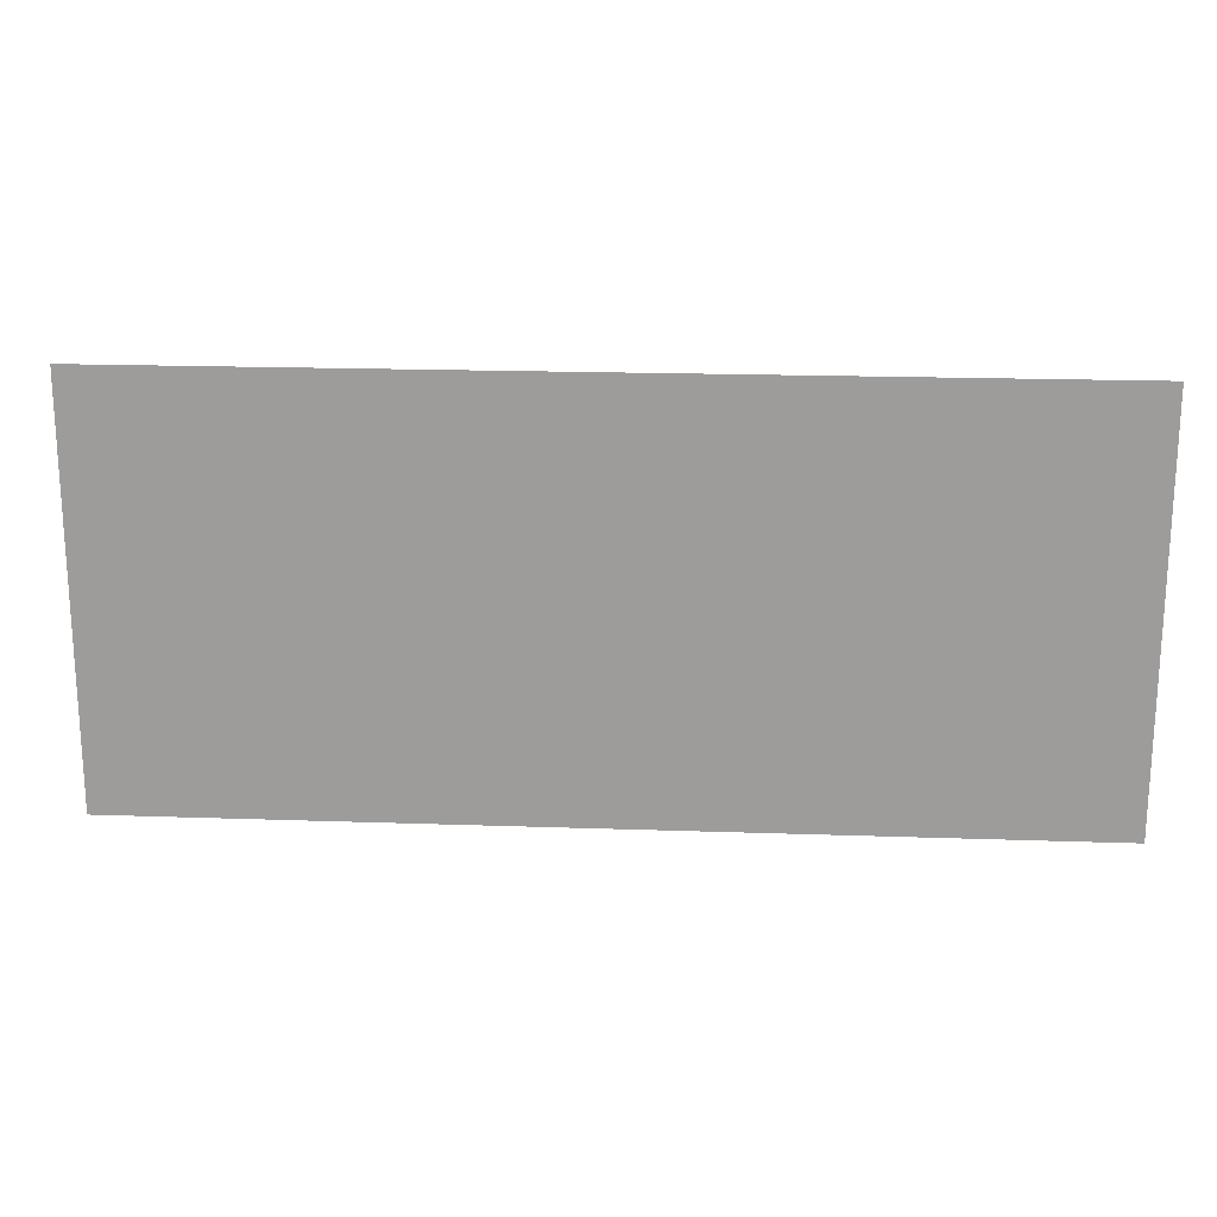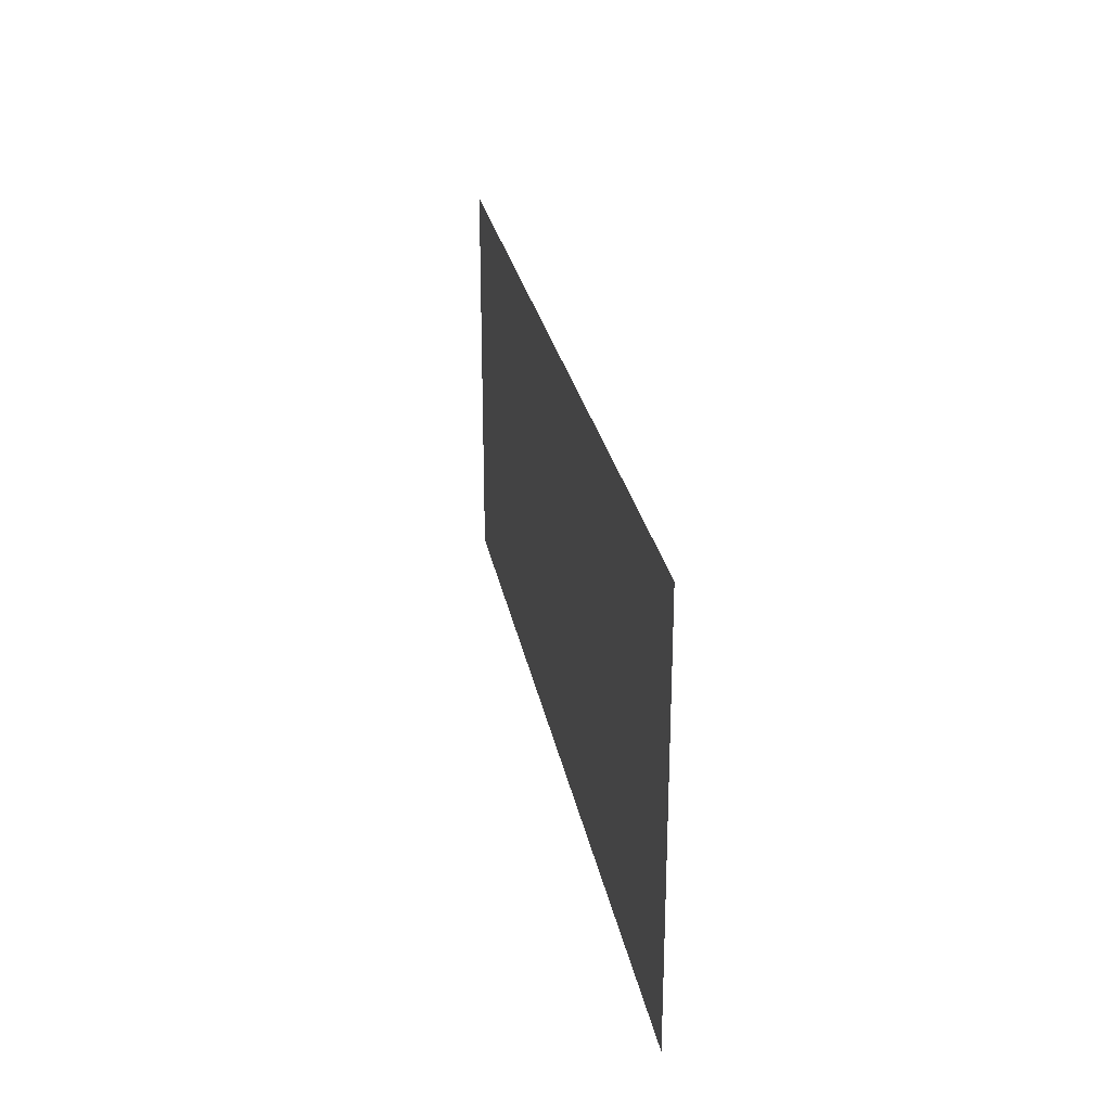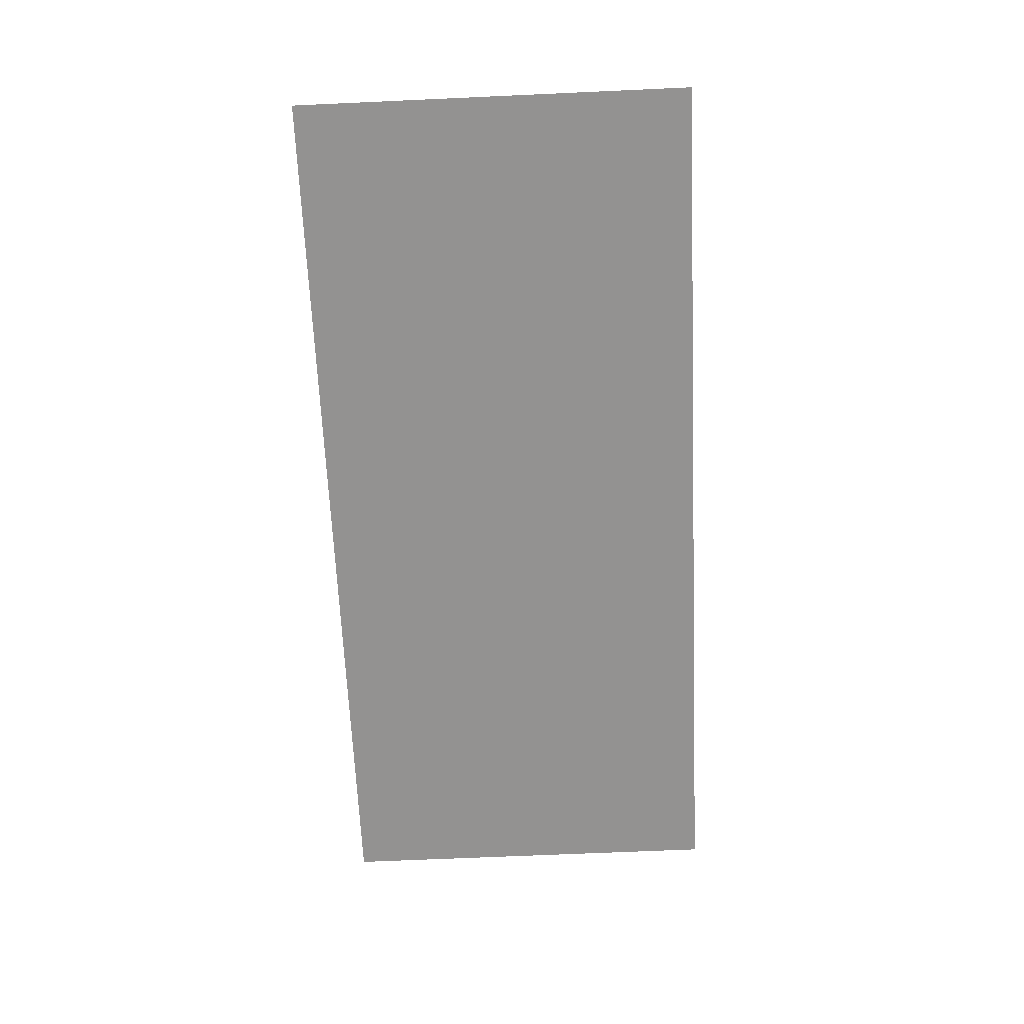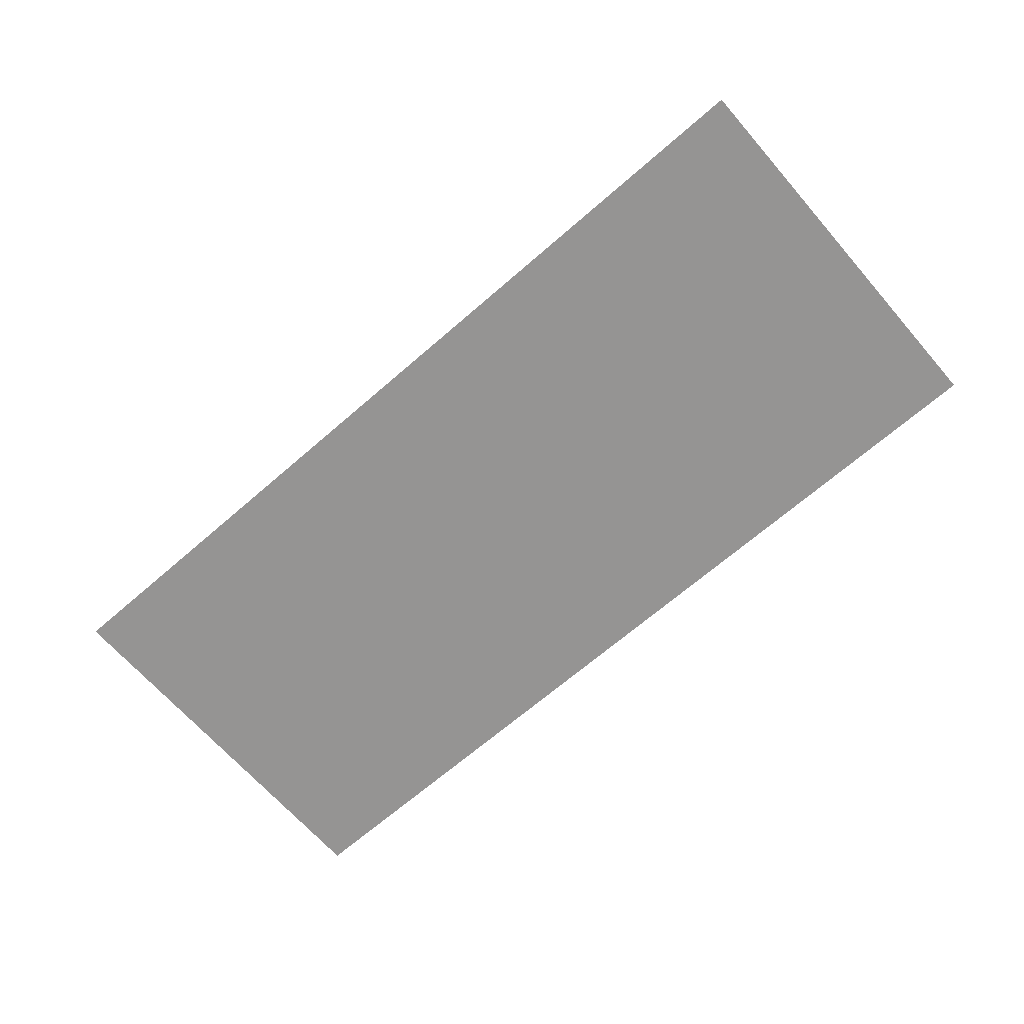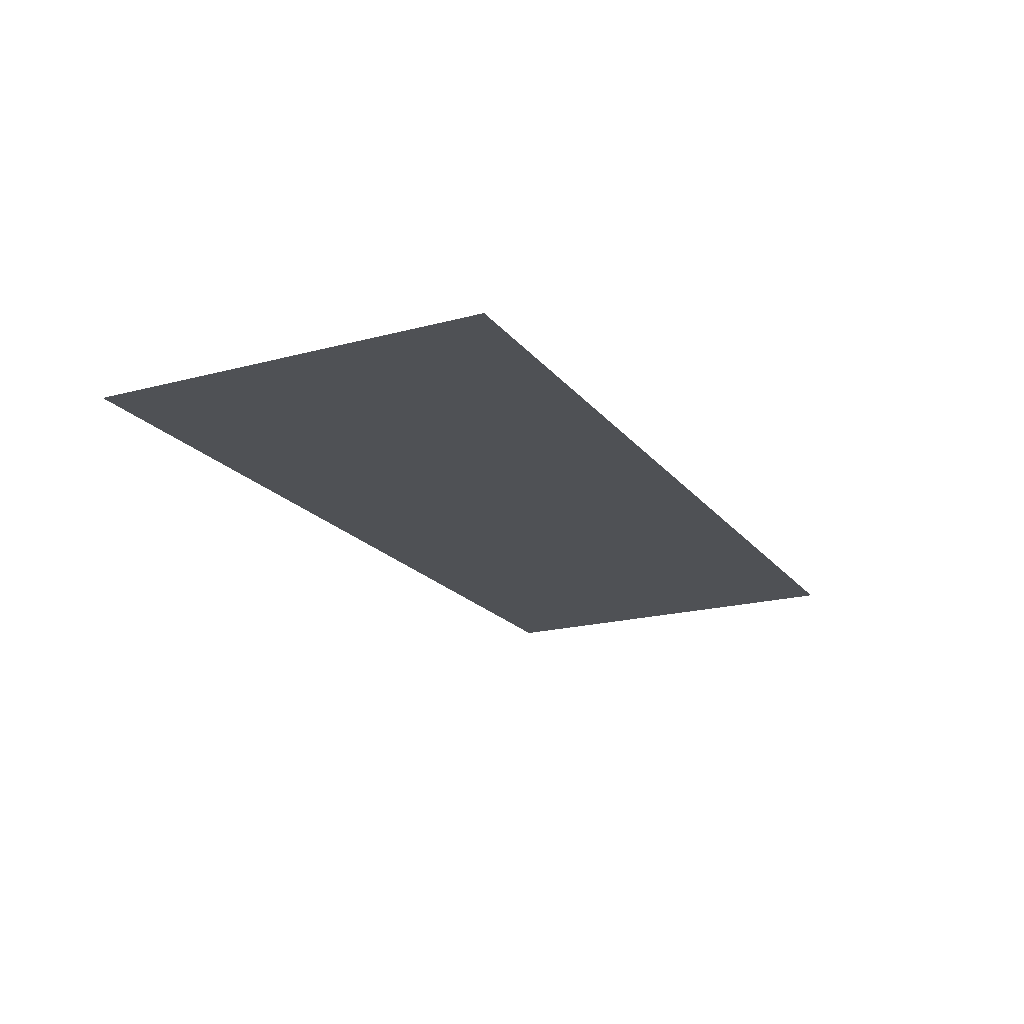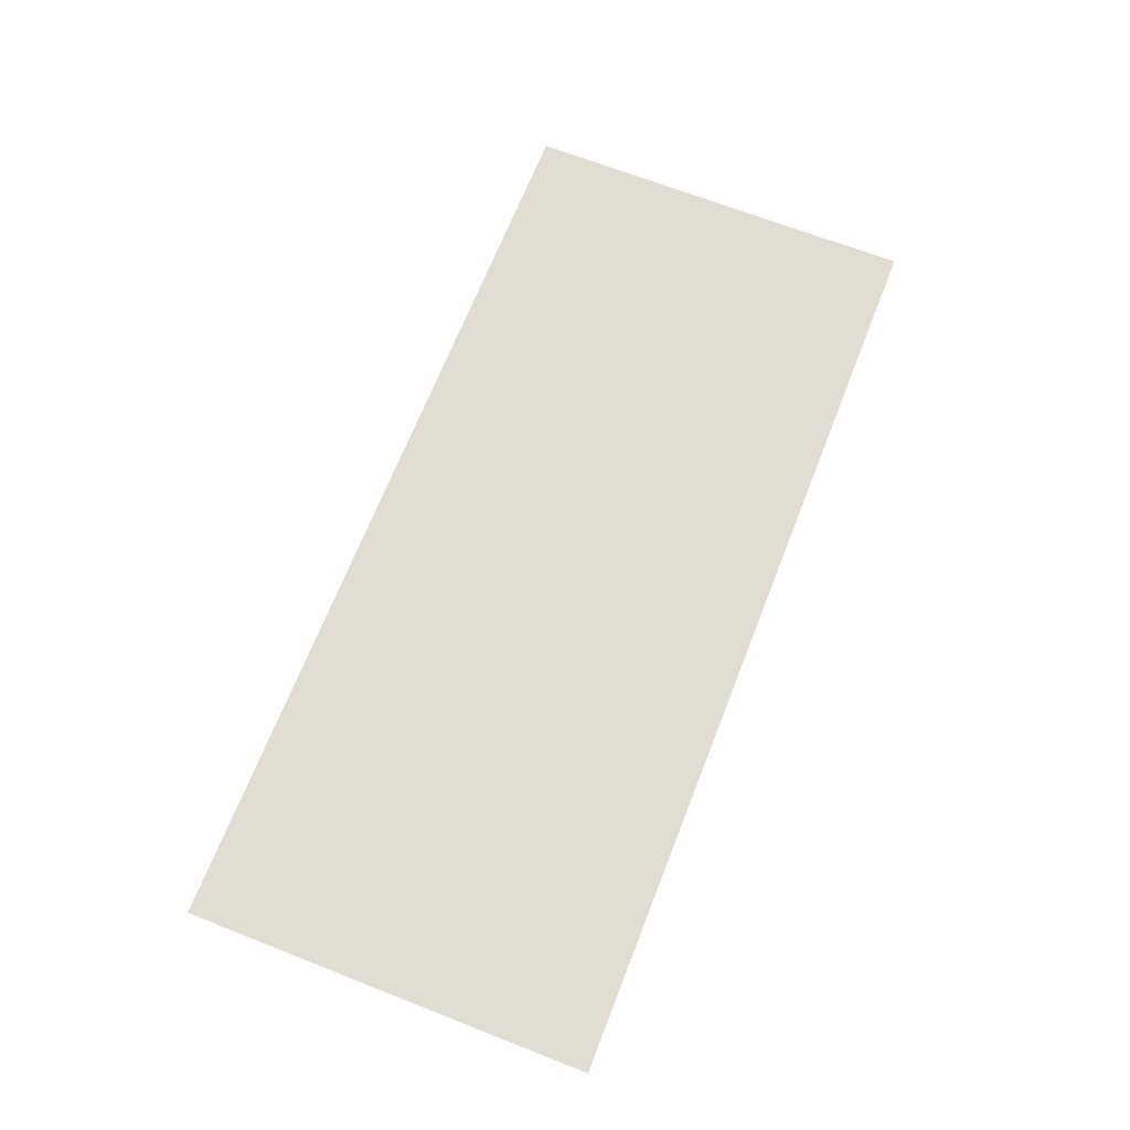
<metadata>
{"format":"obj","ext":"obj","renderer":"f3d","projection":"perspective","resolution":1024,"background":"white","views":[{"elev":19.4,"azim":-176.3,"up":"+Y"},{"elev":26.2,"azim":79.8,"up":"+Y"},{"elev":-66.4,"azim":92.6,"up":"+Z"},{"elev":-67.2,"azim":41.1,"up":"+Z"},{"elev":-19.6,"azim":-63.5,"up":"+Z"},{"elev":68.1,"azim":-68.6,"up":"+Z"}]}
</metadata>
<code>
v 0 -384 0
v -286 -384 0
v -286 -145 0
v 0 -145 0
v -256 -384 0
v -542 -384 0
v -542 -145 0
v -256 -145 0
g Lv2-Tiles_mesh_0001
f 1 2 3 4
f 5 6 7 8

</code>
